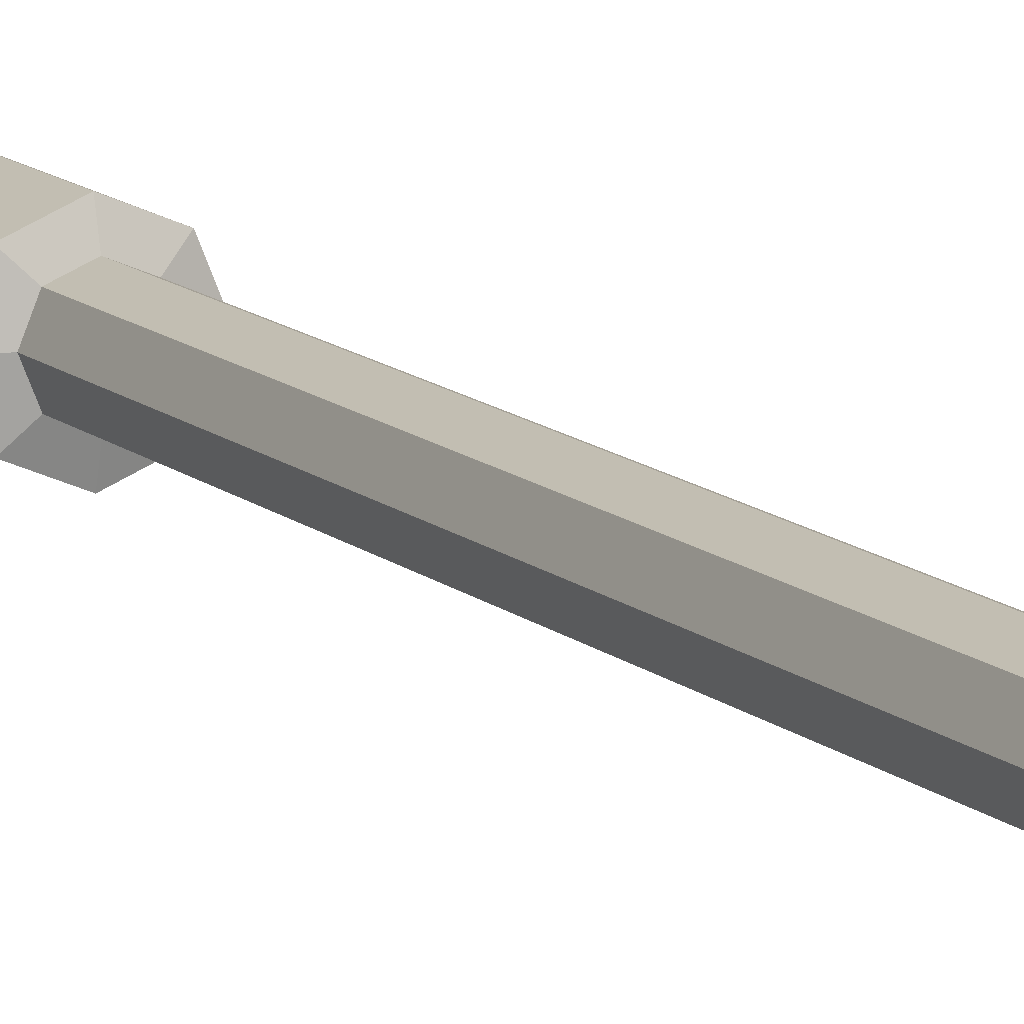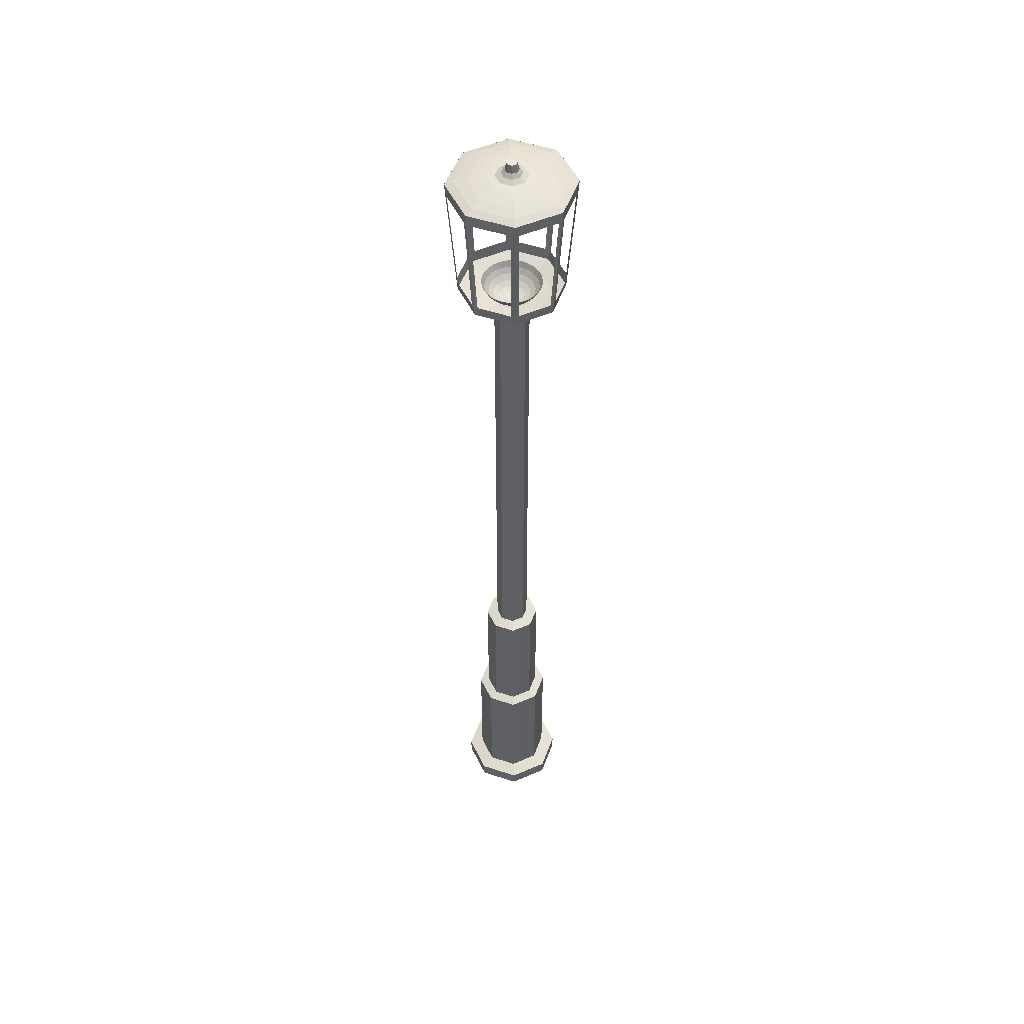
<metadata>
{"format":"obj","ext":"obj","renderer":"f3d","projection":"perspective","resolution":1024,"background":"white","views":[{"elev":10.9,"azim":155.0,"up":"+Z"},{"elev":50.8,"azim":42.2,"up":"+Y"}]}
</metadata>
<code>
o Cylinder
v 0 0.005782 -0.3887
v 0 0.1203 -0.3887
v 0.2748 0.1203 -0.2748
v 0.2748 0.005782 -0.2748
v 0.3887 0.1203 0
v 0.3887 0.005782 0
v 0.2748 0.1203 0.2748
v 0.2748 0.005782 0.2748
v 0 0.1203 0.3887
v 0 0.005782 0.3887
v -0.2748 0.1203 0.2748
v -0.2748 0.005782 0.2748
v -0.3887 0.1203 0
v -0.3887 0.005782 0
v 0 0.152 0.2813
v -0.1989 0.152 0.1989
v -0.2748 0.005782 -0.2748
v -0.2748 0.1203 -0.2748
v -0.2813 0.152 0
v -0.1989 1.173 0.1989
v -0.2813 1.173 0
v -0.1989 0.152 -0.1989
v 0 0.152 -0.2813
v 0.2813 0.152 0
v 0.1989 0.152 0.1989
v 0.1989 0.152 -0.1989
v 0 1.173 0.2813
v 0 1.197 0.2099
v -0.1484 1.197 0.1484
v 0 1.173 -0.2813
v 0.1989 1.173 -0.1989
v 0.1989 1.173 0.1989
v -0.1989 1.173 -0.1989
v 0.2813 1.173 0
v 0.1484 1.197 0.1484
v 0.1484 2.223 0.1484
v 0 2.223 0.2099
v -0.1484 1.197 -0.1484
v 0 1.197 -0.2099
v 0.2099 1.197 0
v -0.2099 1.197 0
v 0.1484 1.197 -0.1484
v 0 2.223 -0.2099
v -0.1484 2.223 -0.1484
v -0.1484 2.223 -0.1484
v 0 2.223 -0.2099
v 0.2099 2.223 0
v -0.2099 2.223 0
v 0.1484 2.223 -0.1484
v -0.1484 2.223 0.1484
v -0.2099 2.223 0
v -0.1244 2.248 0
v -0.08794 2.248 -0.08794
v 0.2099 2.223 0
v 0.1484 2.223 0.1484
v 0.1484 2.223 -0.1484
v -0.1484 2.223 0.1484
v 0 2.223 0.2099
v 0 2.248 -0.1244
v -0.08794 5.853 -0.08794
v -2e-06 5.853 -0.1244
v 0.08794 2.248 -0.08794
v 0.1244 2.248 0
v -0.08794 2.248 0.08794
v 0 2.248 0.1244
v 0.08794 2.248 0.08794
v -0.1244 5.853 2e-06
v -0.1012 5.865 2e-06
v -0.07154 5.865 -0.07154
v 0.1244 5.853 2e-06
v 0.08794 5.853 0.08794
v 0.08794 5.853 -0.08794
v -0.08794 5.853 0.08794
v -2e-06 5.853 0.1244
v -0.07154 5.865 0.07154
v -0.05534 5.871 0.05534
v -0.07826 5.871 2e-06
v 0.07154 5.865 -0.07154
v 0.1012 5.865 2e-06
v -2e-06 5.865 -0.1012
v -2e-06 5.865 0.1012
v 0.07154 5.865 0.07154
v -2e-06 5.871 0.07826
v -2e-06 5.871 0.07826
v -0.05534 5.871 0.05534
v -2e-06 5.871 -0.07826
v 0.05534 5.871 -0.05534
v 0.05534 5.871 0.05534
v -0.05534 5.871 -0.05534
v 0.07826 5.871 2e-06
v 0.05534 5.871 0.05534
v 0.0413 5.874 0.0413
v -2e-06 5.874 0.0584
v -0.05534 5.871 -0.05534
v -2e-06 5.871 -0.07826
v 0.07826 5.871 2e-06
v -0.07826 5.871 2e-06
v 0.05534 5.871 -0.05534
v -2e-06 5.874 -0.0584
v -0.0413 5.874 -0.04129
v -0.0413 5.874 -0.04129
v -2e-06 5.874 -0.0584
v 0.0584 5.874 2e-06
v -0.0584 5.874 2e-06
v 0.0413 5.874 -0.04129
v -0.0413 5.874 0.0413
v -0.0584 5.874 2e-06
v -0.04115 5.878 2e-06
v -0.0291 5.878 -0.02909
v 0.0584 5.874 2e-06
v 0.0413 5.874 0.0413
v 0.0413 5.874 -0.04129
v -0.0413 5.874 0.0413
v -2e-06 5.874 0.0584
v -0.0291 5.878 0.0291
v -0.0291 5.94 0.0291
v -0.04115 5.94 2e-06
v 0.02909 5.878 -0.02909
v 0.04115 5.878 2e-06
v -2e-06 5.878 -0.04115
v -2e-06 5.878 0.04115
v 0.02909 5.878 0.0291
v -1e-06 5.94 0.04115
v -1e-06 5.959 0.08549
v -0.06045 5.959 0.06045
v -1e-06 5.94 -0.04115
v 0.0291 5.94 -0.02909
v 0.0291 5.94 0.0291
v -0.0291 5.94 -0.02909
v 0.04115 5.94 2e-06
v 0.06045 5.959 0.06045
v 0.1143 5.986 0.1143
v -1e-06 5.986 0.1617
v -0.06045 5.959 -0.06045
v -1e-06 5.959 -0.08549
v 0.08549 5.959 2e-06
v -0.08549 5.959 2e-06
v 0.06045 5.959 -0.06045
v -1e-06 5.986 -0.1617
v -0.1143 5.986 -0.1143
v -0.1892 6.011 -0.1892
v -1e-06 6.011 -0.2676
v 0.1617 5.986 2e-06
v -0.1617 5.986 2e-06
v 0.1143 5.986 -0.1143
v -0.1143 5.986 0.1143
v -0.2676 6.011 2e-06
v -0.3772 6.047 2e-06
v -0.2667 6.047 -0.2667
v 0.2676 6.011 2e-06
v 0.1892 6.011 0.1892
v 0.1892 6.011 -0.1892
v -0.1892 6.011 0.1892
v -1e-06 6.011 0.2676
v -2e-06 6.973 0.4439
v -0.3139 6.973 0.3139
v -0.3139 6.974 0.3139
v -2e-06 6.974 0.4439
v 0.2667 6.047 -0.2667
v 0.3772 6.047 2e-06
v -0.2667 6.047 0.2667
v -1e-06 6.047 -0.3772
v -1e-06 6.047 0.3772
v 0.2667 6.047 0.2667
v -2e-06 6.992 0.3845
v -0.2719 6.992 0.2719
v -1e-06 6.047 -0.3772
v 0.2667 6.047 -0.2667
v -1e-06 6.047 0.3772
v -0.2667 6.047 0.2667
v -2e-06 6.973 -0.4439
v 0.3139 6.973 -0.3139
v 0.3139 6.974 -0.3139
v -2e-06 6.974 -0.4439
v 0.3139 6.973 0.3139
v 0.3139 6.974 0.3139
v -0.3139 6.973 -0.3139
v -0.3139 6.974 -0.3139
v 0.2667 6.047 0.2667
v -0.2667 6.047 -0.2667
v 0.2719 6.992 0.2719
v 0.2104 7.012 0.2104
v -2e-06 7.012 0.2976
v -0.2719 6.992 -0.2719
v -2e-06 6.992 -0.3845
v 0.4439 6.973 2e-06
v 0.3845 6.992 2e-06
v -0.4439 6.973 2e-06
v -0.3845 6.992 2e-06
v 0.2719 6.992 -0.2719
v -2e-06 7.012 -0.2976
v -0.2104 7.012 -0.2104
v -0.1672 7.023 -0.1672
v -2e-06 7.023 -0.2365
v 0.2976 7.012 2e-06
v -0.2976 7.012 2e-06
v 0.2104 7.012 -0.2104
v -0.2104 7.012 0.2104
v -0.2365 7.023 2e-06
v -0.1721 7.032 2e-06
v -0.1217 7.032 -0.1217
v 0.2365 7.023 2e-06
v 0.1672 7.023 0.1672
v 0.1672 7.023 -0.1672
v -0.1672 7.023 0.1672
v -2e-06 7.023 0.2365
v -0.1217 7.032 0.1217
v -0.08126 7.036 0.08126
v -0.1149 7.036 2e-06
v 0.1217 7.032 -0.1217
v 0.1721 7.032 2e-06
v -2e-06 7.032 -0.1721
v -2e-06 7.032 0.1721
v 0.1217 7.032 0.1217
v -2e-06 7.036 0.1149
v -2e-06 7.058 0.07483
v -0.05291 7.058 0.05291
v -2e-06 7.036 -0.1149
v 0.08126 7.036 -0.08126
v 0.08126 7.036 0.08126
v -0.08126 7.036 -0.08126
v 0.1149 7.036 2e-06
v 0.05291 7.058 0.05291
v 0.03487 7.086 0.03487
v -2e-06 7.086 0.04932
v -0.05291 7.058 -0.05291
v -2e-06 7.058 -0.07483
v 0.07483 7.058 2e-06
v -0.07483 7.058 2e-06
v 0.05291 7.058 -0.05291
v -2e-06 7.086 -0.04931
v -0.03487 7.086 -0.03487
v -0.02593 7.14 -0.02593
v -2e-06 7.14 -0.03667
v 0.04931 7.086 2e-06
v -0.04932 7.086 2e-06
v 0.03487 7.086 -0.03487
v -0.03487 7.086 0.03487
v 0.02593 7.14 -0.02593
v -0.03667 7.14 2e-06
v -0.02593 7.14 0.02593
v -2e-06 7.14 0.03667
v 0.02593 7.14 0.02593
v 0.03667 7.14 2e-06
v 0.3772 6.047 2e-06
v -0.4439 6.974 2e-06
v 0.4439 6.974 2e-06
v -0.3772 6.047 2e-06
v -0.2852 6.126 0.2478
v -0.3769 6.126 0.02644
v -0.3244 6.895 0.287
v -0.4323 6.895 0.02644
v 0.02644 6.126 -0.3769
v 0.2478 6.126 -0.2852
v 0.02644 6.895 -0.4323
v 0.287 6.895 -0.3244
v -0.02644 6.126 0.3769
v -0.2478 6.126 0.2852
v -0.02644 6.895 0.4323
v -0.287 6.895 0.3244
v 0.2478 6.126 0.2852
v 0.02644 6.126 0.3769
v 0.287 6.895 0.3244
v 0.02644 6.895 0.4323
v -0.2478 6.126 -0.2852
v -0.02644 6.126 -0.3769
v -0.287 6.895 -0.3244
v -0.02644 6.895 -0.4323
v 0.3769 6.126 0.02644
v 0.2852 6.126 0.2478
v 0.4323 6.895 0.02644
v 0.3244 6.895 0.287
v -0.3769 6.126 -0.02644
v -0.2852 6.126 -0.2478
v -0.4323 6.895 -0.02644
v -0.3244 6.895 -0.287
v 0.2852 6.126 -0.2478
v 0.3769 6.126 -0.02644
v 0.3244 6.895 -0.287
v 0.4323 6.895 -0.02644
v -0.08854 5.97 2e-06
v -0.1285 5.991 2e-06
v -0.1261 5.991 -0.02508
v -0.08684 5.97 -0.01727
v -0.1924 6.055 2e-06
v -0.2138 6.095 2e-06
v -0.2097 6.095 -0.0417
v -0.1887 6.055 -0.03753
v -0.04514 5.957 2e-06
v -0.04427 5.957 -0.008804
v -0.1636 6.02 2e-06
v -0.1605 6.02 -0.03192
v -0.1188 5.991 -0.04919
v -0.0818 5.97 -0.03388
v -0.0417 5.957 -0.01727
v -0.1975 6.095 -0.0818
v -0.1777 6.055 -0.07362
v -0.1512 6.02 -0.06261
v -0.136 6.02 -0.0909
v -0.1069 5.991 -0.07142
v -0.07362 5.97 -0.04919
v -0.03753 5.957 -0.02508
v -0.1777 6.095 -0.1188
v -0.16 6.055 -0.1069
v -0.136 6.055 -0.136
v -0.1157 6.02 -0.1157
v -0.0909 5.991 -0.0909
v -0.06261 5.97 -0.06261
v -0.03192 5.957 -0.03192
v -0.1512 6.095 -0.1512
v -0.1188 6.095 -0.1777
v -0.1069 6.055 -0.16
v -0.04919 5.97 -0.07362
v -0.02508 5.957 -0.03753
v -0.0909 6.02 -0.136
v -0.07142 5.991 -0.1069
v -0.04919 5.991 -0.1188
v -0.03388 5.97 -0.0818
v -0.01727 5.957 -0.0417
v -0.0818 6.095 -0.1975
v -0.07362 6.055 -0.1777
v -0.06261 6.02 -0.1512
v -0.03192 6.02 -0.1605
v -0.02508 5.991 -0.1261
v -0.01727 5.97 -0.08684
v -0.008806 5.957 -0.04427
v -0.0417 6.095 -0.2097
v -0.03753 6.055 -0.1887
v 0 6.055 -0.1924
v 0 6.02 -0.1636
v 0 5.991 -0.1285
v 0 5.97 -0.08854
v 0 5.957 -0.04514
v 0 6.095 -0.2138
v 0.01727 5.97 -0.08684
v 0.008807 5.957 -0.04427
v 0.0417 6.095 -0.2097
v 0.03753 6.055 -0.1887
v 0.03192 6.02 -0.1605
v 0.02508 5.991 -0.1261
v 0.04919 5.991 -0.1188
v 0.03388 5.97 -0.0818
v 0.08181 6.095 -0.1975
v 0.07362 6.055 -0.1777
v 0.01727 5.957 -0.0417
v 0.06261 6.02 -0.1512
v 0.0909 6.02 -0.136
v 0.07142 5.991 -0.1069
v 0.04919 5.97 -0.07362
v 0.02508 5.957 -0.03753
v 0.1188 6.095 -0.1777
v 0.1069 6.055 -0.16
v 0.136 6.055 -0.136
v 0.1157 6.02 -0.1157
v 0.0909 5.991 -0.0909
v 0.06261 5.97 -0.06261
v 0.03192 5.957 -0.03192
v 0.1512 6.095 -0.1512
v 0.07362 5.97 -0.04919
v 0.03753 5.957 -0.02508
v 0.1777 6.095 -0.1188
v 0.16 6.055 -0.1069
v 0.136 6.02 -0.0909
v 0.1069 5.991 -0.07142
v 0.1188 5.991 -0.04919
v 0.08181 5.97 -0.03388
v 0.0417 5.957 -0.01727
v 0.1975 6.095 -0.0818
v 0.1777 6.055 -0.07362
v 0.1512 6.02 -0.06261
v 0.1605 6.02 -0.03192
v 0.1261 5.991 -0.02508
v 0.08684 5.97 -0.01727
v 0.2097 6.095 -0.0417
v 0.1887 6.055 -0.03753
v 0.04427 5.957 -0.008804
v 0.1924 6.055 2e-06
v 0.1636 6.02 2e-06
v 0.1285 5.991 2e-06
v 0.08854 5.97 2e-06
v 0.04514 5.957 2e-06
v 0.2138 6.095 2e-06
v 0.08684 5.97 0.01728
v 0.04427 5.957 0.008808
v 0.2097 6.095 0.04171
v 0.1887 6.055 0.03753
v 0.1605 6.02 0.03192
v 0.1261 5.991 0.02508
v 0.1188 5.991 0.0492
v 0.08181 5.97 0.03389
v 0.0417 5.957 0.01728
v 0.1975 6.095 0.08181
v 0.1777 6.055 0.07362
v 0.1512 6.02 0.06261
v 0.136 6.02 0.0909
v 0.1069 5.991 0.07142
v 0.07362 5.97 0.0492
v 0.03753 5.957 0.02508
v 0.1777 6.095 0.1188
v 0.16 6.055 0.1069
v 0.136 6.055 0.136
v 0.1157 6.02 0.1157
v 0.0909 5.991 0.0909
v 0.06261 5.97 0.06261
v 0.1512 6.095 0.1512
v 0.03192 5.957 0.03192
v 0.04919 5.97 0.07362
v 0.02508 5.957 0.03753
v 0.1188 6.095 0.1777
v 0.1069 6.055 0.16
v 0.0909 6.02 0.136
v 0.07142 5.991 0.1069
v 0.04919 5.991 0.1188
v 0.03388 5.97 0.08181
v 0.01727 5.957 0.04171
v 0.08181 6.095 0.1975
v 0.07362 6.055 0.1777
v 0.06261 6.02 0.1512
v 0.03192 6.02 0.1605
v 0.02508 5.991 0.1261
v 0.01727 5.97 0.08685
v 0.008807 5.957 0.04427
v 0.0417 6.095 0.2097
v 0.03753 6.055 0.1887
v 0 6.055 0.1924
v 0 6.02 0.1636
v 0 5.991 0.1285
v 0 5.97 0.08855
v 0 5.957 0.04514
v 0 6.095 0.2138
v -0.0417 6.095 0.2097
v -0.03753 6.055 0.1887
v -0.01727 5.97 0.08685
v -0.008806 5.957 0.04427
v -0.03192 6.02 0.1605
v -0.02508 5.991 0.1261
v -0.04919 5.991 0.1188
v -0.03388 5.97 0.08181
v -0.01727 5.957 0.04171
v -0.0818 6.095 0.1975
v -0.07362 6.055 0.1777
v -0.06261 6.02 0.1512
v -0.0909 6.02 0.136
v -0.07142 5.991 0.1069
v -0.04919 5.97 0.07362
v -0.02508 5.957 0.03753
v -0.1188 6.095 0.1777
v -0.1069 6.055 0.16
v -0.136 6.055 0.136
v -0.1157 6.02 0.1157
v -0.0909 5.991 0.0909
v -0.06261 5.97 0.06261
v -0.03192 5.957 0.03192
v -0.1512 6.095 0.1512
v -0.07362 5.97 0.0492
v -0.03753 5.957 0.02508
v -0.1777 6.095 0.1188
v -0.16 6.055 0.1069
v -0.136 6.02 0.0909
v -0.1069 5.991 0.07142
v -0.1512 6.02 0.06261
v -0.1188 5.991 0.0492
v -0.0818 5.97 0.03389
v -0.0417 5.957 0.01728
v -0.1975 6.095 0.08181
v -0.1777 6.055 0.07362
v -0.1887 6.055 0.03753
v -0.1605 6.02 0.03192
v -0.1261 5.991 0.02508
v -0.08684 5.97 0.01728
v -0.2097 6.095 0.04171
v -0.04427 5.957 0.008808
v 0 5.952 2e-06
f 1 2 3 4
f 4 3 5 6
f 6 5 7 8
f 8 7 9 10
f 10 9 11 12
f 12 11 13 14
f 11 9 15 16
f 17 18 2 1
f 14 13 18 17
f 1 4 6 8 10 12 14 17
f 19 16 20 21
f 2 18 22 23
f 7 5 24 25
f 13 11 16 19
f 9 7 25 15
f 3 2 23 26
f 18 13 19 22
f 5 3 26 24
f 20 27 28 29
f 26 23 30 31
f 16 15 27 20
f 15 25 32 27
f 23 22 33 30
f 25 24 34 32
f 22 19 21 33
f 24 26 31 34
f 28 35 36 37
f 27 32 35 28
f 30 33 38 39
f 32 34 40 35
f 33 21 41 38
f 34 31 42 40
f 21 20 29 41
f 31 30 39 42
f 43 44 45 46
f 39 38 44 43
f 35 40 47 36
f 38 41 48 44
f 40 42 49 47
f 41 29 50 48
f 42 39 43 49
f 29 28 37 50
f 45 51 52 53
f 36 47 54 55
f 44 48 51 45
f 47 49 56 54
f 48 50 57 51
f 49 43 46 56
f 50 37 58 57
f 37 36 55 58
f 59 53 60 61
f 54 56 62 63
f 51 57 64 52
f 56 46 59 62
f 57 58 65 64
f 58 55 66 65
f 46 45 53 59
f 55 54 63 66
f 60 67 68 69
f 66 63 70 71
f 53 52 67 60
f 63 62 72 70
f 52 64 73 67
f 62 59 61 72
f 64 65 74 73
f 65 66 71 74
f 68 75 76 77
f 70 72 78 79
f 67 73 75 68
f 72 61 80 78
f 73 74 81 75
f 74 71 82 81
f 61 60 69 80
f 71 70 79 82
f 76 83 84 85
f 78 80 86 87
f 75 81 83 76
f 81 82 88 83
f 80 69 89 86
f 82 79 90 88
f 69 68 77 89
f 79 78 87 90
f 84 91 92 93
f 83 88 91 84
f 86 89 94 95
f 88 90 96 91
f 89 77 97 94
f 90 87 98 96
f 77 76 85 97
f 87 86 95 98
f 99 100 101 102
f 95 94 100 99
f 91 96 103 92
f 94 97 104 100
f 96 98 105 103
f 97 85 106 104
f 98 95 99 105
f 85 84 93 106
f 101 107 108 109
f 92 103 110 111
f 100 104 107 101
f 103 105 112 110
f 104 106 113 107
f 105 99 102 112
f 106 93 114 113
f 93 92 111 114
f 108 115 116 117
f 110 112 118 119
f 107 113 115 108
f 112 102 120 118
f 113 114 121 115
f 114 111 122 121
f 102 101 109 120
f 111 110 119 122
f 116 123 124 125
f 118 120 126 127
f 115 121 123 116
f 121 122 128 123
f 120 109 129 126
f 122 119 130 128
f 109 108 117 129
f 119 118 127 130
f 124 131 132 133
f 123 128 131 124
f 126 129 134 135
f 128 130 136 131
f 129 117 137 134
f 130 127 138 136
f 117 116 125 137
f 127 126 135 138
f 139 140 141 142
f 135 134 140 139
f 131 136 143 132
f 134 137 144 140
f 136 138 145 143
f 137 125 146 144
f 138 135 139 145
f 125 124 133 146
f 141 147 148 149
f 132 143 150 151
f 140 144 147 141
f 143 145 152 150
f 144 146 153 147
f 145 139 142 152
f 146 133 154 153
f 133 132 151 154
f 155 156 157 158
f 150 152 159 160
f 147 153 161 148
f 152 142 162 159
f 153 154 163 161
f 154 151 164 163
f 142 141 149 162
f 151 150 160 164
f 156 155 165 166
f 159 162 167 168
f 161 163 169 170
f 171 172 173 174
f 175 155 158 176
f 177 171 174 178
f 163 164 179 169
f 162 149 180 167
f 165 181 182 183
f 155 175 181 165
f 171 177 184 185
f 175 186 187 181
f 177 188 189 184
f 186 172 190 187
f 188 156 166 189
f 172 171 185 190
f 191 192 193 194
f 185 184 192 191
f 181 187 195 182
f 184 189 196 192
f 187 190 197 195
f 189 166 198 196
f 190 185 191 197
f 166 165 183 198
f 193 199 200 201
f 182 195 202 203
f 192 196 199 193
f 195 197 204 202
f 196 198 205 199
f 197 191 194 204
f 198 183 206 205
f 183 182 203 206
f 200 207 208 209
f 202 204 210 211
f 199 205 207 200
f 204 194 212 210
f 205 206 213 207
f 206 203 214 213
f 194 193 201 212
f 203 202 211 214
f 208 215 216 217
f 210 212 218 219
f 207 213 215 208
f 213 214 220 215
f 212 201 221 218
f 214 211 222 220
f 201 200 209 221
f 211 210 219 222
f 216 223 224 225
f 215 220 223 216
f 218 221 226 227
f 220 222 228 223
f 221 209 229 226
f 222 219 230 228
f 209 208 217 229
f 219 218 227 230
f 231 232 233 234
f 227 226 232 231
f 223 228 235 224
f 226 229 236 232
f 228 230 237 235
f 229 217 238 236
f 230 227 231 237
f 217 216 225 238
f 239 234 233 240 241 242 243 244
f 224 235 244 243
f 232 236 240 233
f 235 237 239 244
f 236 238 241 240
f 237 231 234 239
f 238 225 242 241
f 225 224 243 242
f 160 159 168 245
f 156 188 246 157
f 172 186 247 173
f 148 161 170 248
f 149 148 248 180
f 164 160 245 179
f 188 177 178 246
f 186 175 176 247
f 170 249 250 248
f 157 251 249 170
f 246 252 251 157
f 248 250 252 246
f 167 253 254 168
f 174 255 253 167
f 173 256 255 174
f 168 254 256 173
f 169 257 258 170
f 158 259 257 169
f 157 260 259 158
f 170 258 260 157
f 179 261 262 169
f 176 263 261 179
f 158 264 263 176
f 169 262 264 158
f 180 265 266 167
f 178 267 265 180
f 174 268 267 178
f 167 266 268 174
f 245 269 270 179
f 247 271 269 245
f 176 272 271 247
f 179 270 272 176
f 248 273 274 180
f 246 275 273 248
f 178 276 275 246
f 180 274 276 178
f 168 277 278 245
f 173 279 277 168
f 247 280 279 173
f 245 278 280 247
f 281 282 283 284
f 285 286 287 288
f 289 281 284 290
f 291 285 288 292
f 282 291 292 283
f 284 283 293 294
f 290 284 294 295
f 288 287 296 297
f 292 288 297 298
f 283 292 298 293
f 293 298 299 300
f 294 293 300 301
f 295 294 301 302
f 297 296 303 304
f 298 297 304 299
f 299 304 305 306
f 300 299 306 307
f 301 300 307 308
f 302 301 308 309
f 304 303 310 305
f 305 310 311 312
f 309 308 313 314
f 306 305 312 315
f 307 306 315 316
f 308 307 316 313
f 313 316 317 318
f 314 313 318 319
f 312 311 320 321
f 315 312 321 322
f 316 315 322 317
f 317 322 323 324
f 318 317 324 325
f 319 318 325 326
f 321 320 327 328
f 322 321 328 323
f 323 328 329 330
f 324 323 330 331
f 325 324 331 332
f 326 325 332 333
f 328 327 334 329
f 333 332 335 336
f 329 334 337 338
f 330 329 338 339
f 331 330 339 340
f 332 331 340 335
f 335 340 341 342
f 338 337 343 344
f 336 335 342 345
f 339 338 344 346
f 340 339 346 341
f 341 346 347 348
f 342 341 348 349
f 345 342 349 350
f 344 343 351 352
f 346 344 352 347
f 347 352 353 354
f 348 347 354 355
f 349 348 355 356
f 350 349 356 357
f 352 351 358 353
f 357 356 359 360
f 353 358 361 362
f 354 353 362 363
f 355 354 363 364
f 356 355 364 359
f 359 364 365 366
f 360 359 366 367
f 362 361 368 369
f 363 362 369 370
f 364 363 370 365
f 365 370 371 372
f 366 365 372 373
f 369 368 374 375
f 367 366 373 376
f 370 369 375 371
f 371 375 377 378
f 372 371 378 379
f 373 372 379 380
f 376 373 380 381
f 375 374 382 377
f 381 380 383 384
f 377 382 385 386
f 378 377 386 387
f 379 378 387 388
f 380 379 388 383
f 383 388 389 390
f 384 383 390 391
f 386 385 392 393
f 387 386 393 394
f 388 387 394 389
f 389 394 395 396
f 390 389 396 397
f 391 390 397 398
f 393 392 399 400
f 394 393 400 395
f 395 400 401 402
f 396 395 402 403
f 397 396 403 404
f 400 399 405 401
f 398 397 404 406
f 406 404 407 408
f 401 405 409 410
f 402 401 410 411
f 403 402 411 412
f 404 403 412 407
f 407 412 413 414
f 408 407 414 415
f 410 409 416 417
f 411 410 417 418
f 412 411 418 413
f 413 418 419 420
f 414 413 420 421
f 415 414 421 422
f 417 416 423 424
f 418 417 424 419
f 419 424 425 426
f 420 419 426 427
f 421 420 427 428
f 422 421 428 429
f 424 423 430 425
f 425 430 431 432
f 429 428 433 434
f 426 425 432 435
f 427 426 435 436
f 428 427 436 433
f 433 436 437 438
f 434 433 438 439
f 432 431 440 441
f 435 432 441 442
f 436 435 442 437
f 437 442 443 444
f 438 437 444 445
f 439 438 445 446
f 441 440 447 448
f 442 441 448 443
f 443 448 449 450
f 444 443 450 451
f 445 444 451 452
f 446 445 452 453
f 448 447 454 449
f 453 452 455 456
f 449 454 457 458
f 450 449 458 459
f 451 450 459 460
f 452 451 460 455
f 460 459 461 462
f 455 460 462 463
f 456 455 463 464
f 458 457 465 466
f 459 458 466 461
f 461 466 467 468
f 462 461 468 469
f 463 462 469 470
f 466 465 471 467
f 464 463 470 472
f 473 289 290
f 473 290 295
f 473 295 302
f 473 302 309
f 473 309 314
f 473 314 319
f 473 319 326
f 473 326 333
f 473 333 336
f 473 336 345
f 473 345 350
f 473 350 357
f 473 357 360
f 473 360 367
f 473 367 376
f 473 376 381
f 473 381 384
f 473 384 391
f 473 391 398
f 473 398 406
f 473 406 408
f 473 408 415
f 473 415 422
f 473 422 429
f 473 429 434
f 473 434 439
f 473 439 446
f 473 446 453
f 473 453 456
f 473 456 464
f 473 464 472
f 472 470 281 289
f 467 471 286 285
f 473 472 289
f 468 467 285 291
f 469 468 291 282
f 470 469 282 281

</code>
